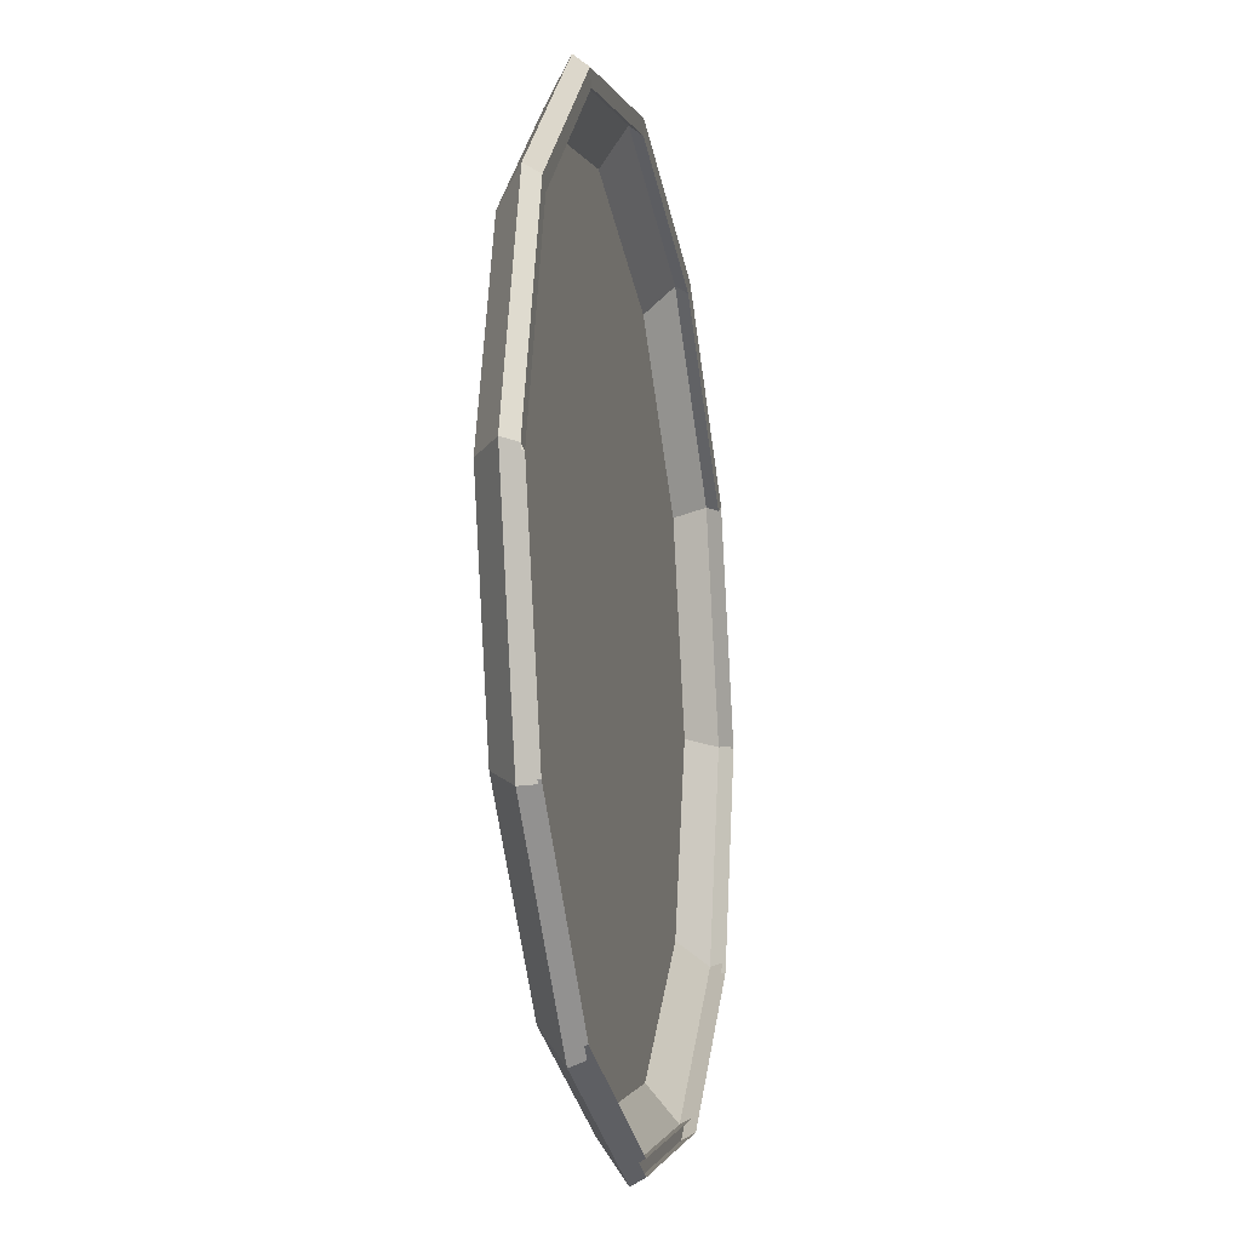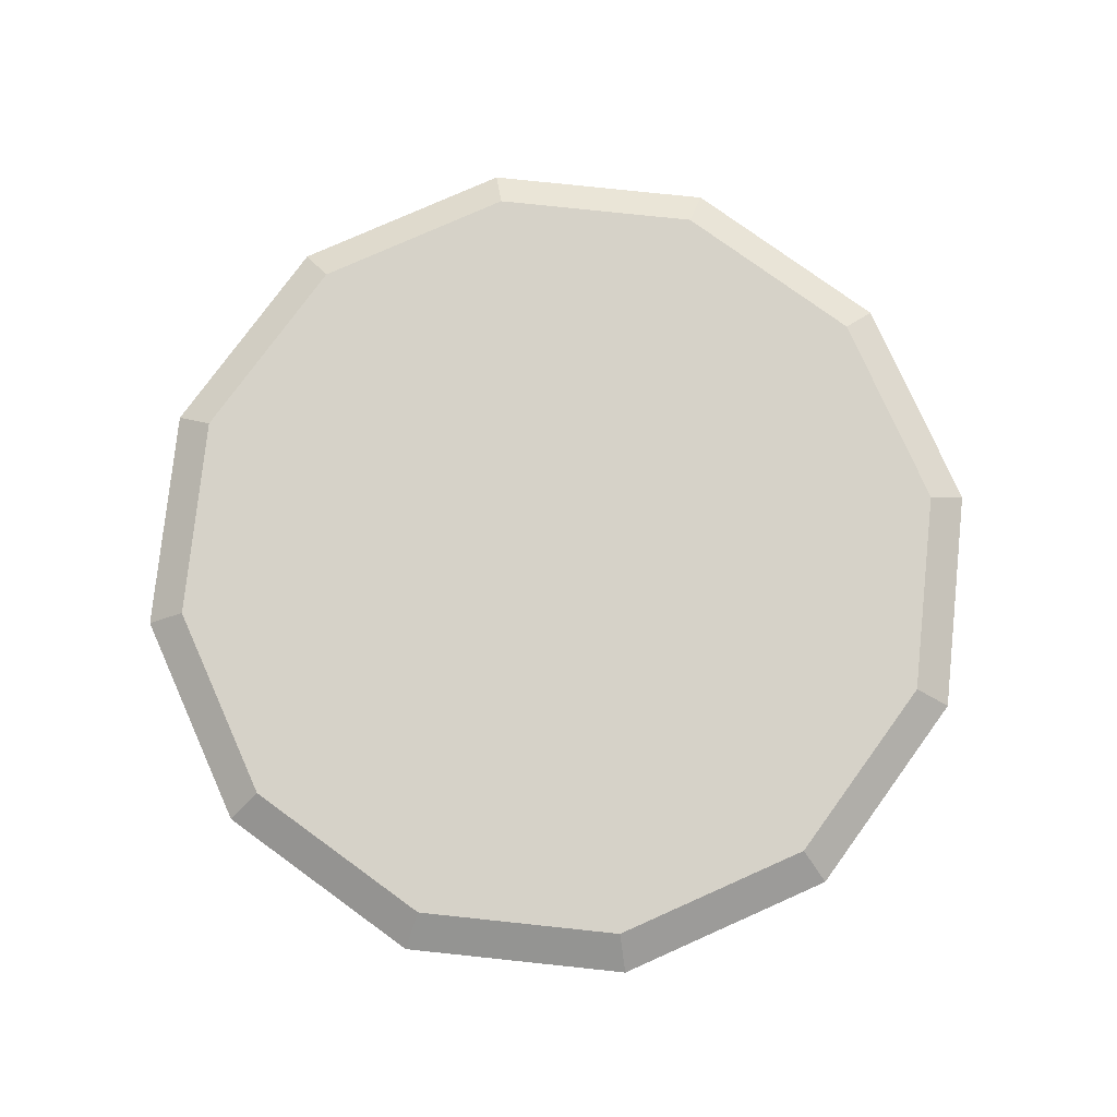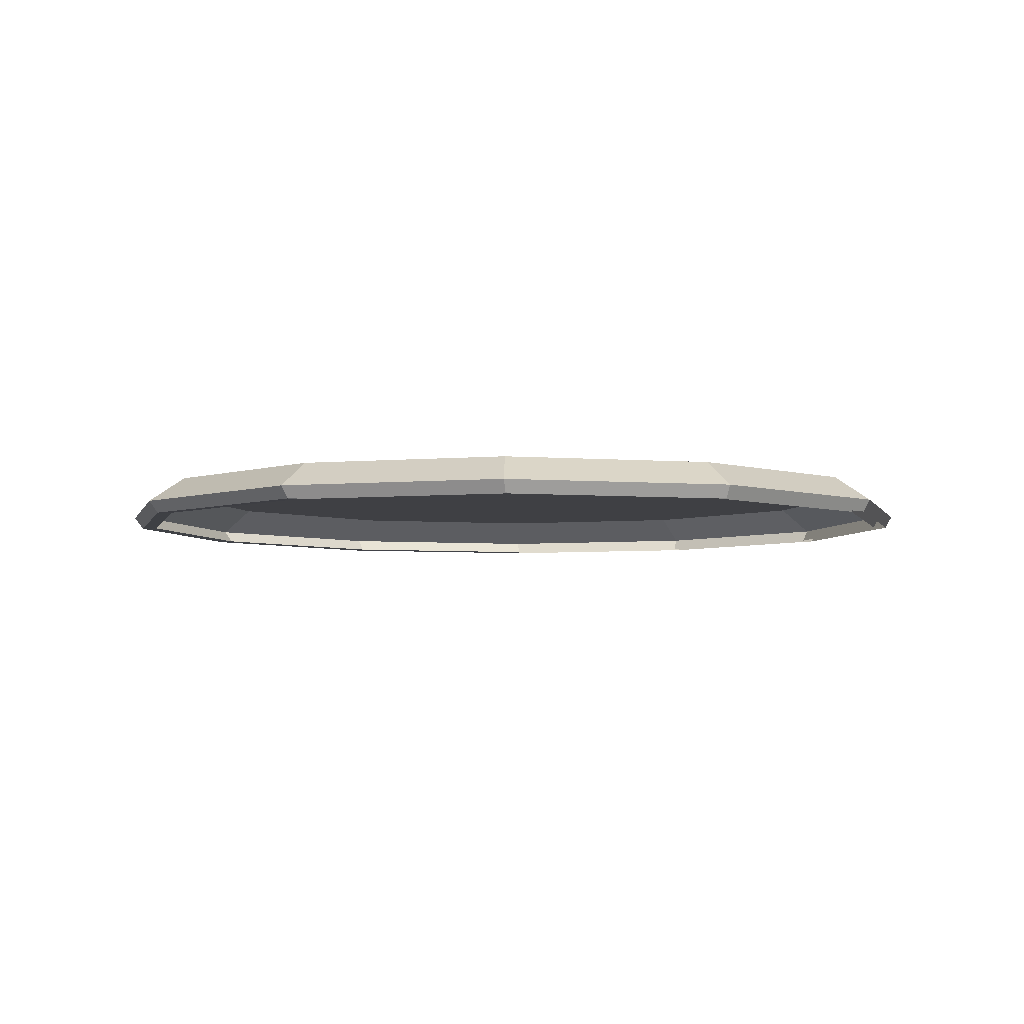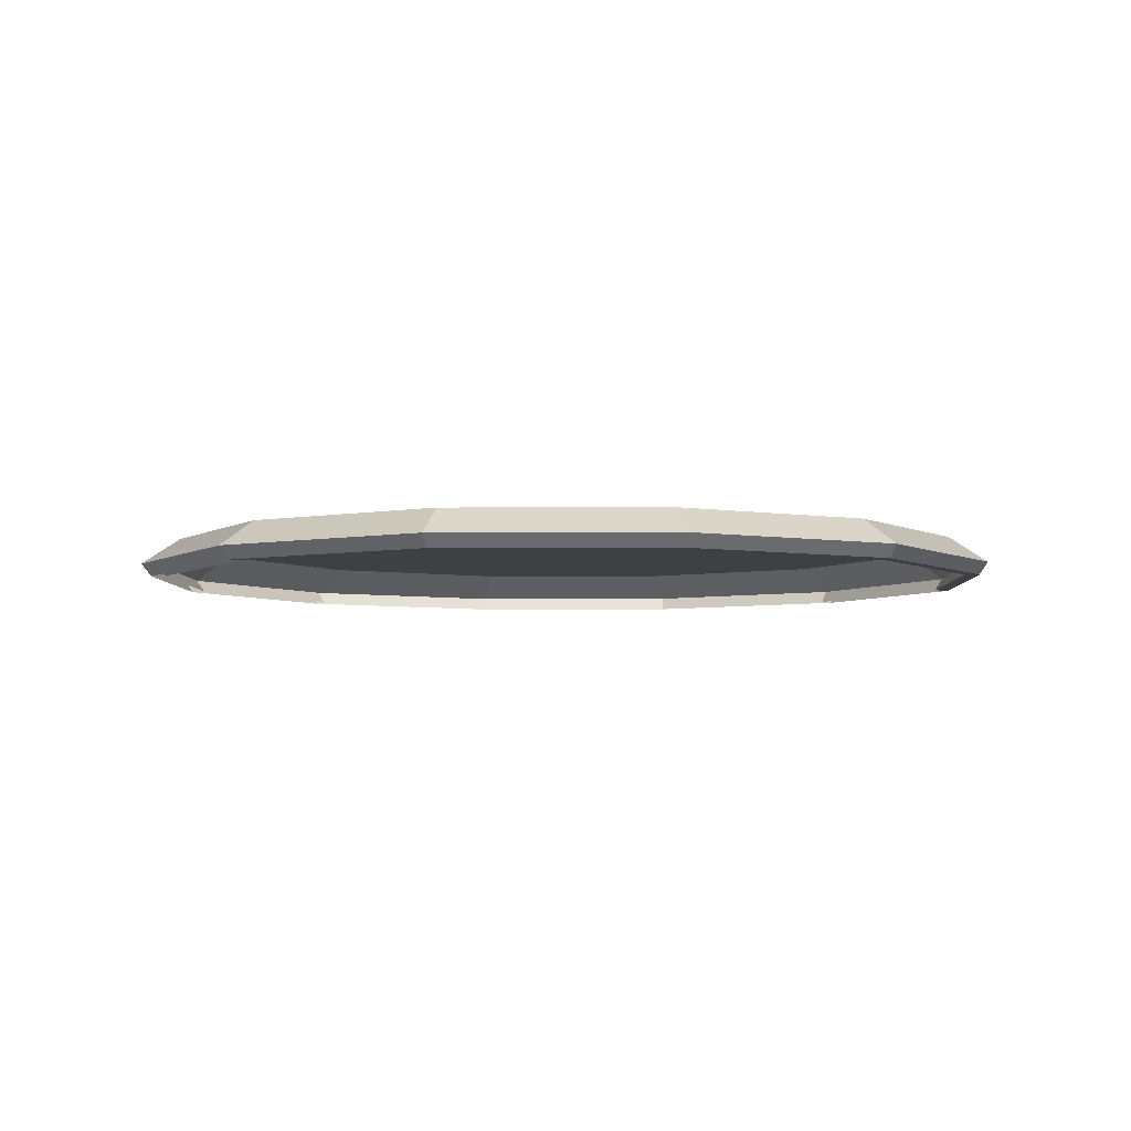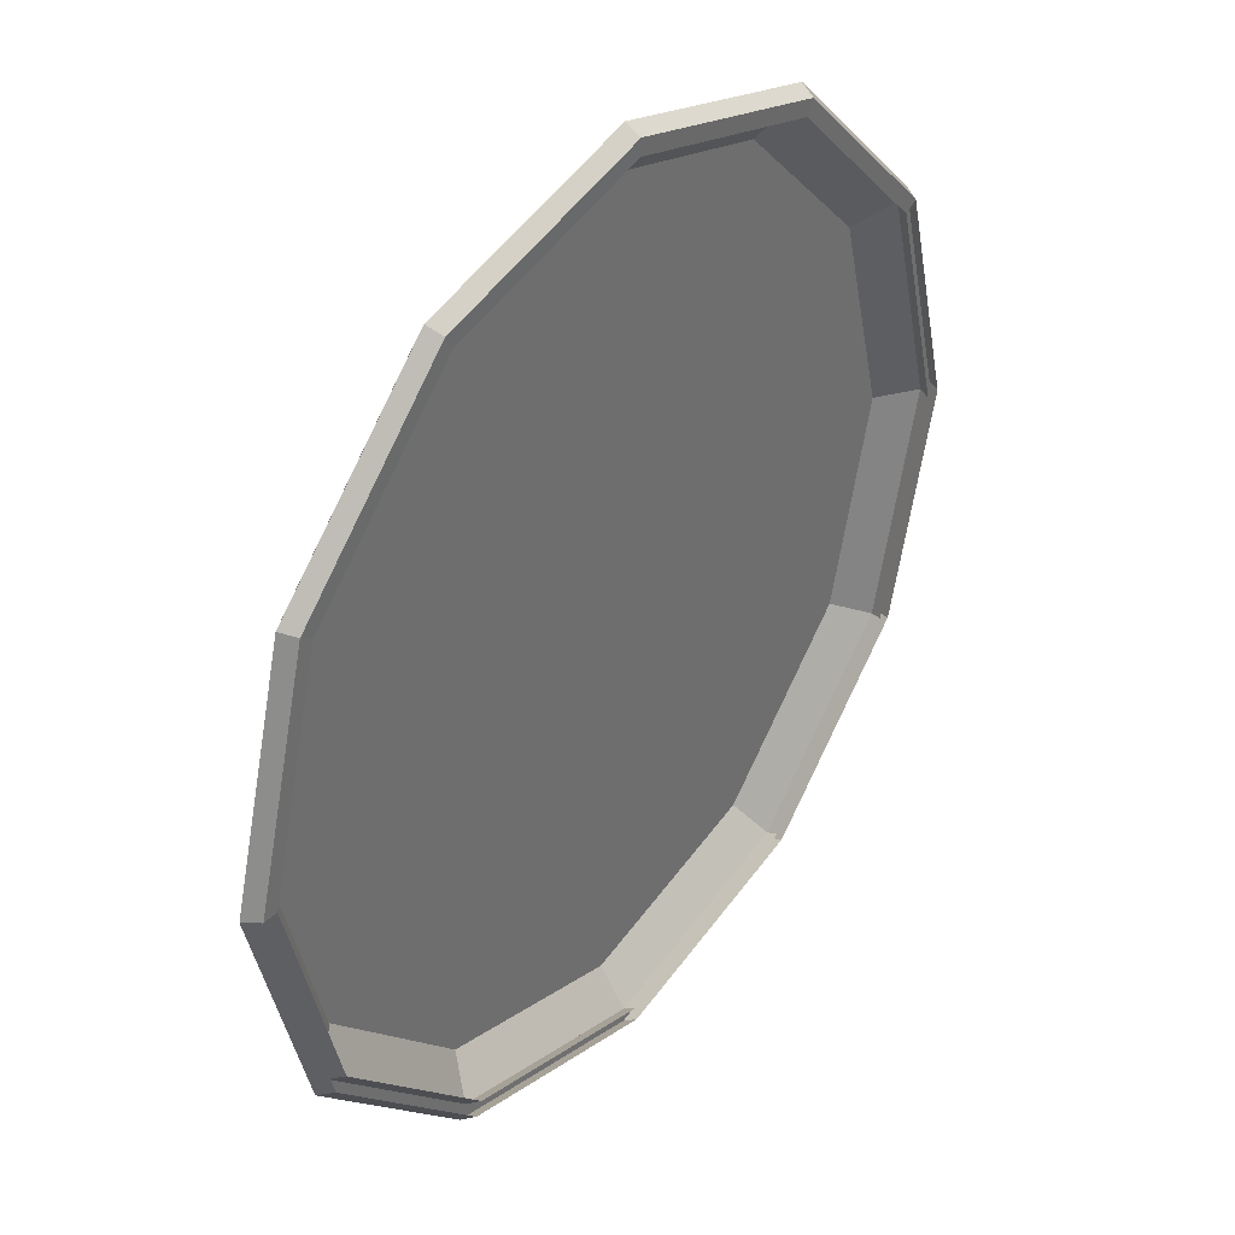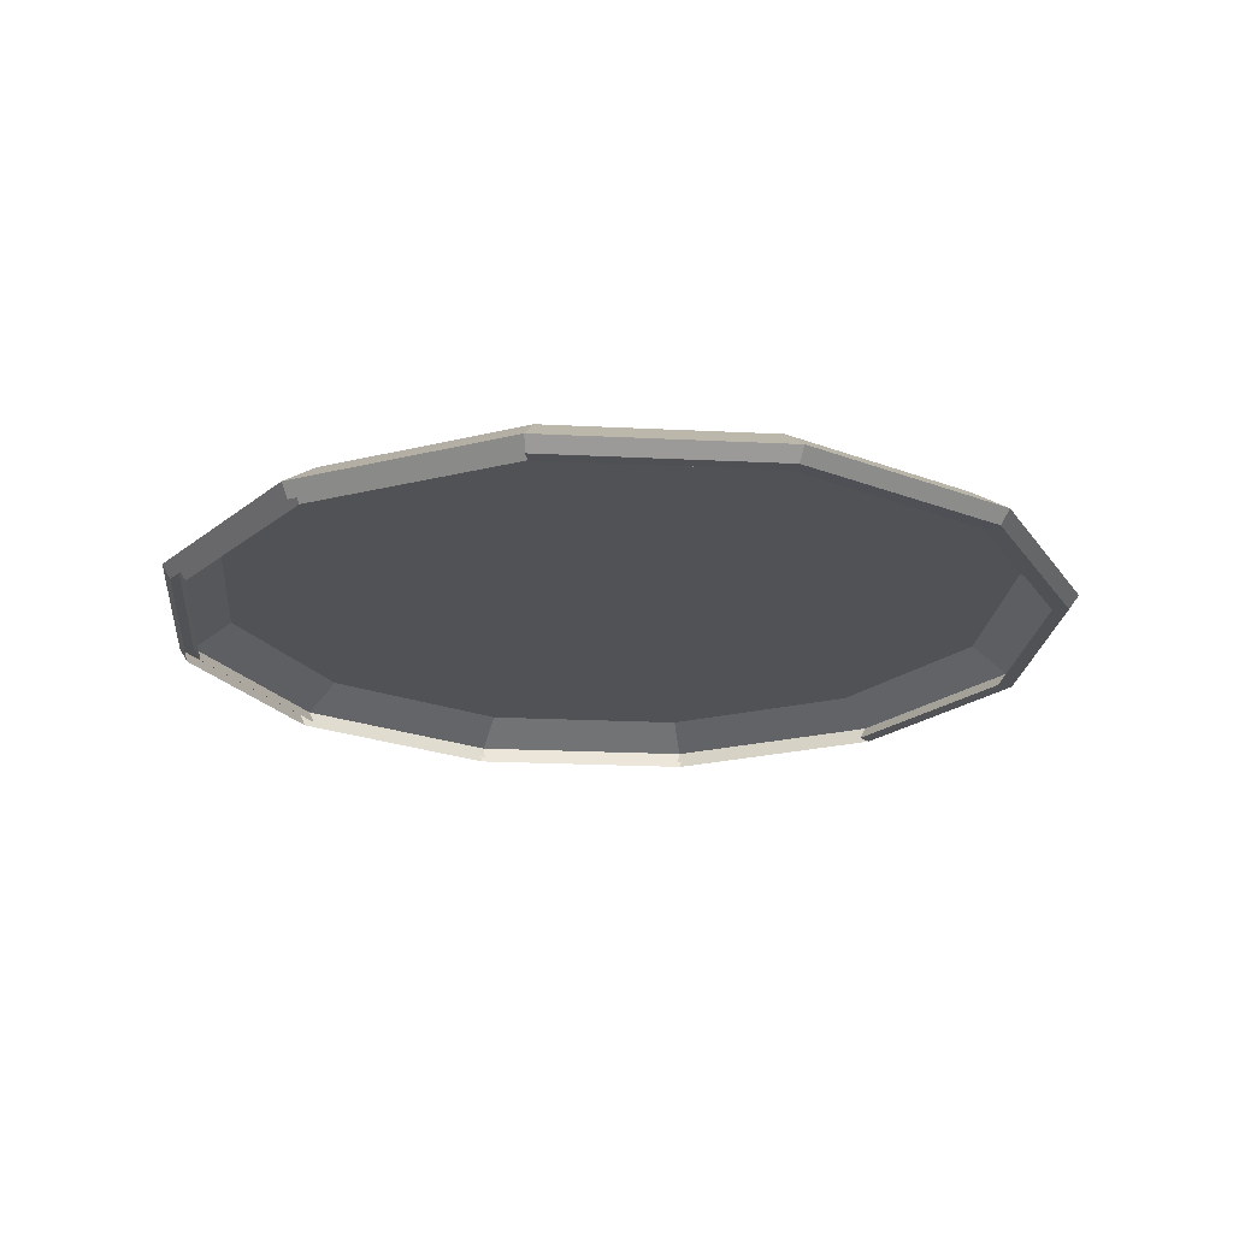
<metadata>
{"format":"obj","ext":"obj","renderer":"f3d","projection":"perspective","resolution":1024,"background":"white","views":[{"elev":-16.1,"azim":-78.7,"up":"+Z"},{"elev":77.8,"azim":-99.0,"up":"+Y"},{"elev":-5.0,"azim":91.0,"up":"+Y"},{"elev":-4.8,"azim":-43.5,"up":"+Y"},{"elev":37.2,"azim":-52.3,"up":"+Z"},{"elev":-20.7,"azim":-80.3,"up":"+Y"}]}
</metadata>
<code>
o Circle
v 0 0 -0.6679
v -0.3339 0 -0.5784
v -0.5784 0 -0.3339
v -0.6679 0 0
v -0.5784 0 0.3339
v -0.3339 0 0.5784
v 0 0 0.6679
v 0.3339 0 0.5784
v 0.5784 0 0.3339
v 0.6679 0 -0
v 0.5784 0 -0.3339
v 0.3339 0 -0.5784
v -0 0.03943 -0.6094
v 0 0 -0.6679
v -0.3339 0 -0.5784
v -0.3047 0.03943 -0.5278
v -0.5784 0 -0.3339
v -0.5278 0.03943 -0.3047
v -0.6679 0 0
v -0.6094 0.03943 0
v -0.5784 0 0.3339
v -0.5278 0.03943 0.3047
v -0.3339 0 0.5784
v -0.3047 0.03943 0.5278
v 0 0 0.6679
v 0 0.03943 0.6094
v 0.3339 0 0.5784
v 0.3047 0.03943 0.5278
v 0.5784 0 0.3339
v 0.5278 0.03943 0.3047
v 0.6679 0 -0
v 0.6094 0.03943 -0
v 0.5784 0 -0.3339
v 0.5278 0.03943 -0.3047
v 0.3339 0 -0.5784
v 0.3047 0.03943 -0.5278
v -0.3237 -0.01888 -0.5693
v 0.003763 -0.01888 -0.657
v -0.5634 -0.01888 -0.3296
v -0.6512 -0.01888 -0.002087
v -0.5634 -0.01888 0.3254
v -0.3237 -0.01888 0.5651
v 0.003763 -0.01888 0.6529
v 0.3312 -0.01888 0.5651
v 0.571 -0.01888 0.3254
v 0.6587 -0.01888 -0.002087
v 0.571 -0.01888 -0.3296
v 0.3312 -0.01888 -0.5693
v 0.003763 -0.01888 -0.657
v -0.3237 -0.01888 -0.5693
v -0.5634 -0.01888 -0.3296
v -0.6512 -0.01888 -0.002087
v 0.571 -0.01888 0.3254
v 0.6587 -0.01888 -0.002087
v 0.571 -0.01888 -0.3296
v 0.3312 -0.01888 -0.5693
v -0.3222 5.8e-05 -0.56
v 0.00039 5.8e-05 -0.6465
v -0.5583 5.8e-05 -0.3239
v -0.6448 5.8e-05 -0.001311
v -0.5583 5.8e-05 0.3213
v -0.3222 5.8e-05 0.5574
v 0.00039 5.8e-05 0.6439
v 0.323 5.8e-05 0.5574
v 0.5591 5.8e-05 0.3213
v 0.6456 5.8e-05 -0.001311
v 0.5591 5.8e-05 -0.3239
v 0.323 5.8e-05 -0.56
v -0.3222 5.8e-05 -0.56
v -0.294 0.03815 -0.5111
v 0.00039 0.03815 -0.59
v 0.00039 5.8e-05 -0.6465
v -0.5583 5.8e-05 -0.3239
v -0.5094 0.03815 -0.2957
v -0.6448 5.8e-05 -0.001311
v -0.5883 0.03815 -0.001311
v -0.5583 5.8e-05 0.3213
v -0.5094 0.03815 0.293
v -0.3222 5.8e-05 0.5574
v -0.294 0.03815 0.5085
v 0.00039 5.8e-05 0.6439
v 0.00039 0.03815 0.5874
v 0.323 5.8e-05 0.5574
v 0.2947 0.03815 0.5085
v 0.5591 5.8e-05 0.3213
v 0.5102 0.03815 0.293
v 0.6456 5.8e-05 -0.001311
v 0.5891 0.03815 -0.001311
v 0.5591 5.8e-05 -0.3239
v 0.5102 0.03815 -0.2957
v 0.323 5.8e-05 -0.56
v 0.2947 0.03815 -0.5111
v -0.5439 -0.01818 -0.3197
v -0.6287 -0.01818 -0.003327
v 0.6367 -0.01818 -0.003327
v 0.552 -0.01818 0.313
v 0.6367 -0.01818 -0.003327
v 0.552 -0.01818 -0.3197
v -0.3123 -0.01818 -0.5513
v 0.004025 -0.01818 -0.636
v -0.5439 -0.01818 0.313
v -0.3123 -0.01818 0.5446
v 0.004025 -0.01818 0.6294
v 0.3204 -0.01818 0.5446
v 0.552 -0.01818 0.313
v 0.3204 -0.01818 -0.5513
v 0.004025 -0.01818 -0.636
v -0.3123 -0.01818 -0.5513
v -0.5439 -0.01818 -0.3197
v -0.6287 -0.01818 -0.003327
v 0.552 -0.01818 -0.3197
v 0.3204 -0.01818 -0.5513
f 4 19 21 5
f 17 51 50 15
f 8 27 29 9
f 5 21 23 6
f 5 41 40 4
f 11 47 48 12
f 6 23 25 7
f 14 49 56 35
f 3 39 40 4
f 31 54 53 29
f 7 25 27 8
f 10 46 47 11
f 16 15 14 13
f 18 17 15 16
f 20 19 17 18
f 22 21 19 20
f 24 23 21 22
f 26 25 23 24
f 28 27 25 26
f 30 29 27 28
f 32 31 29 30
f 34 33 31 32
f 36 35 33 34
f 13 14 35 36
f 16 13 36 34 32 30 28 26 24 22 20 18
f 47 55 56 48
f 37 50 51 39
f 45 53 54 46
f 38 49 50 37
f 39 51 52 40
f 46 54 55 47
f 48 56 49 38
f 12 48 38 1
f 6 42 41 5
f 33 55 54 31
f 7 43 42 6
f 29 53 45 9
f 8 44 43 7
f 19 52 51 17
f 9 45 44 8
f 1 38 37 2
f 4 40 52 19
f 15 50 49 14
f 35 56 55 33
f 9 45 46 10
f 2 37 39 3
f 60 61 77 75
f 73 69 108 109
f 64 65 85 83
f 61 62 79 77
f 61 60 94 101
f 67 68 106 98
f 62 63 81 79
f 72 91 112 107
f 59 60 94 93
f 87 85 96 95
f 63 64 83 81
f 66 67 98 97
f 70 71 72 69
f 74 70 69 73
f 76 74 73 75
f 78 76 75 77
f 80 78 77 79
f 82 80 79 81
f 84 82 81 83
f 86 84 83 85
f 88 86 85 87
f 90 88 87 89
f 92 90 89 91
f 71 92 91 72
f 70 74 76 78 80 82 84 86 88 90 92 71
f 98 106 112 111
f 99 93 109 108
f 105 97 95 96
f 100 99 108 107
f 93 94 110 109
f 97 98 111 95
f 106 100 107 112
f 68 58 100 106
f 62 61 101 102
f 89 87 95 111
f 63 62 102 103
f 85 65 105 96
f 64 63 103 104
f 75 73 109 110
f 65 64 104 105
f 58 57 99 100
f 60 75 110 94
f 69 72 107 108
f 91 89 111 112
f 65 66 97 105
f 57 59 93 99
f 40 41 101 94
f 3 4 60 59
f 10 11 67 66
f 44 45 105 104
f 41 42 102 101
f 11 12 68 67
f 1 2 57 58
f 42 43 103 102
f 12 1 58 68
f 2 3 59 57
f 9 10 66 65
f 43 44 104 103

</code>
